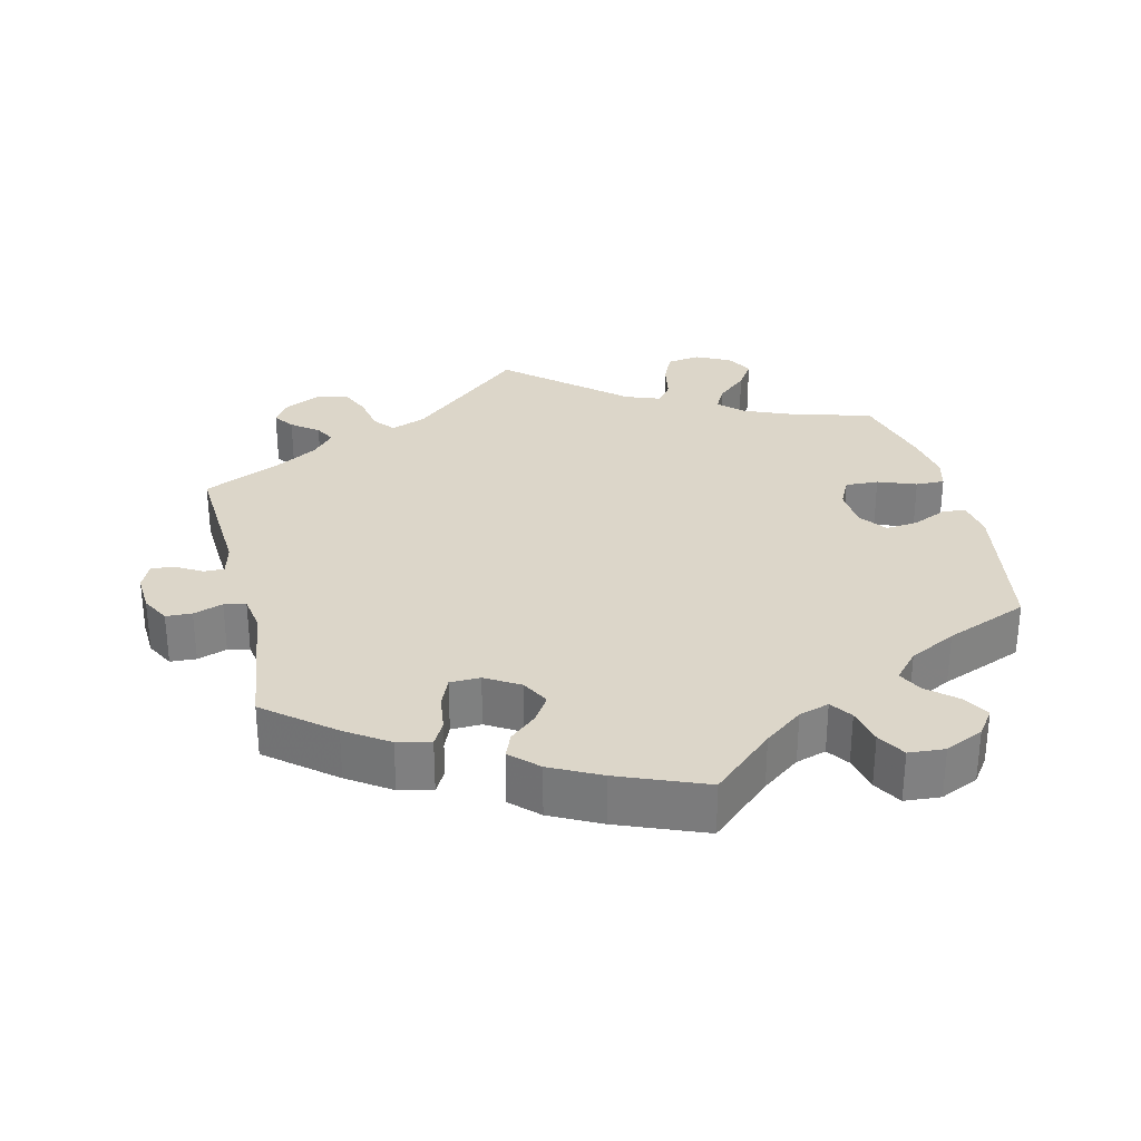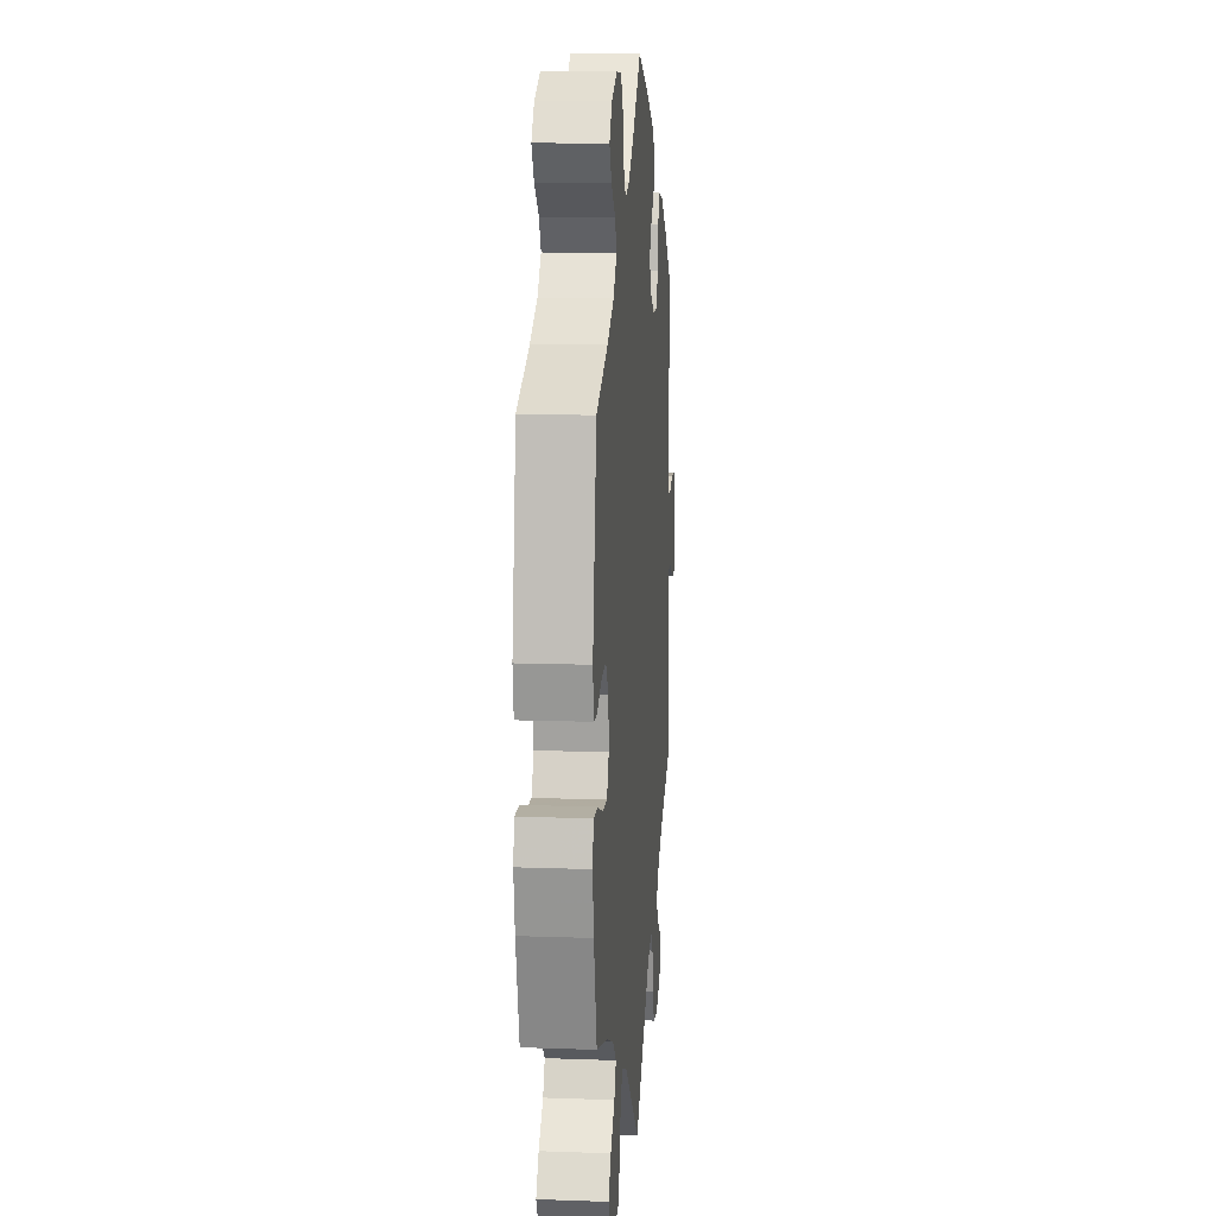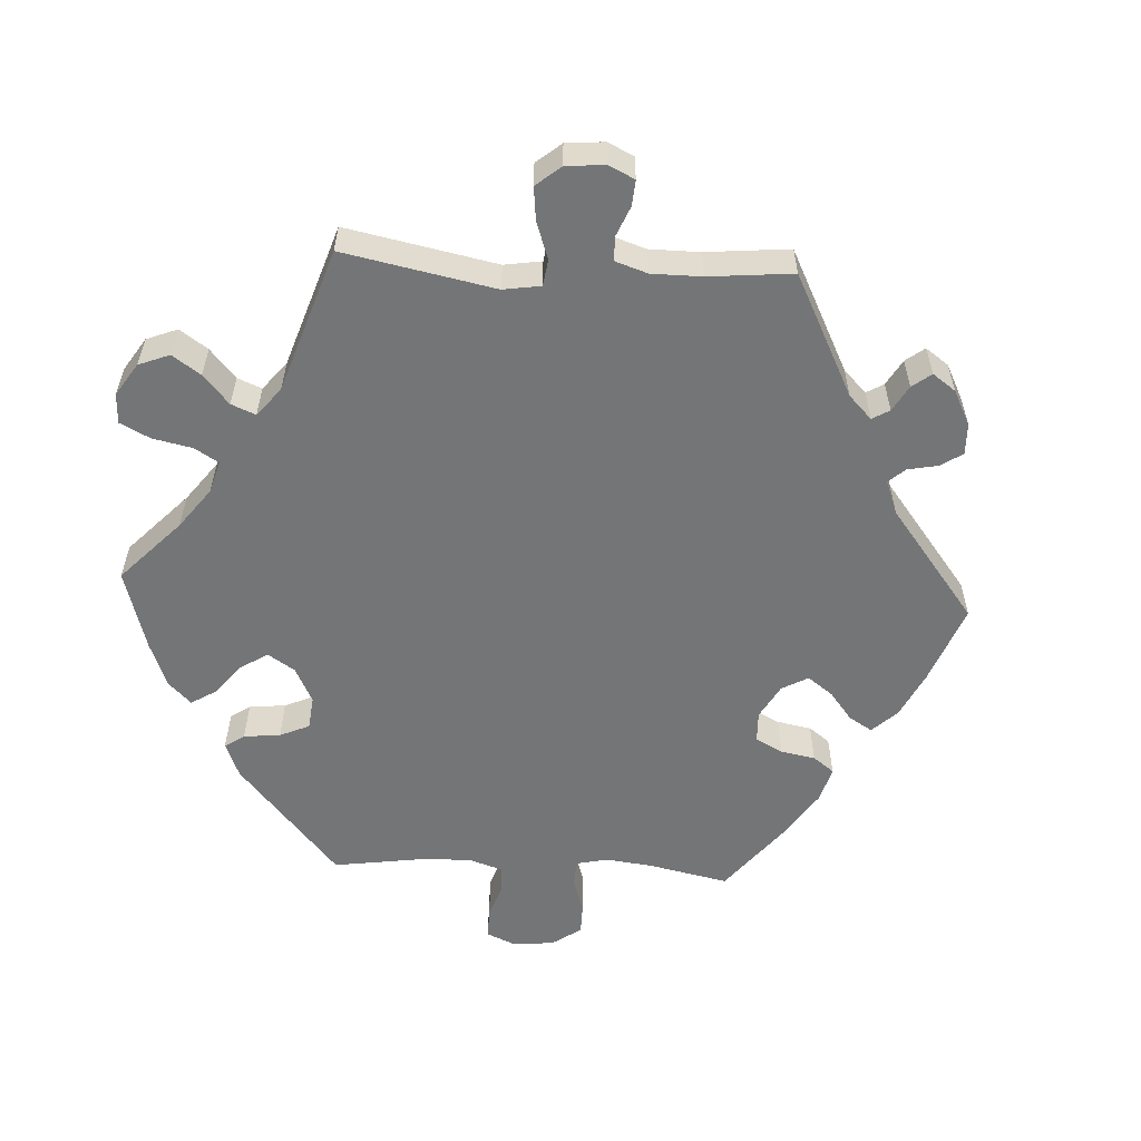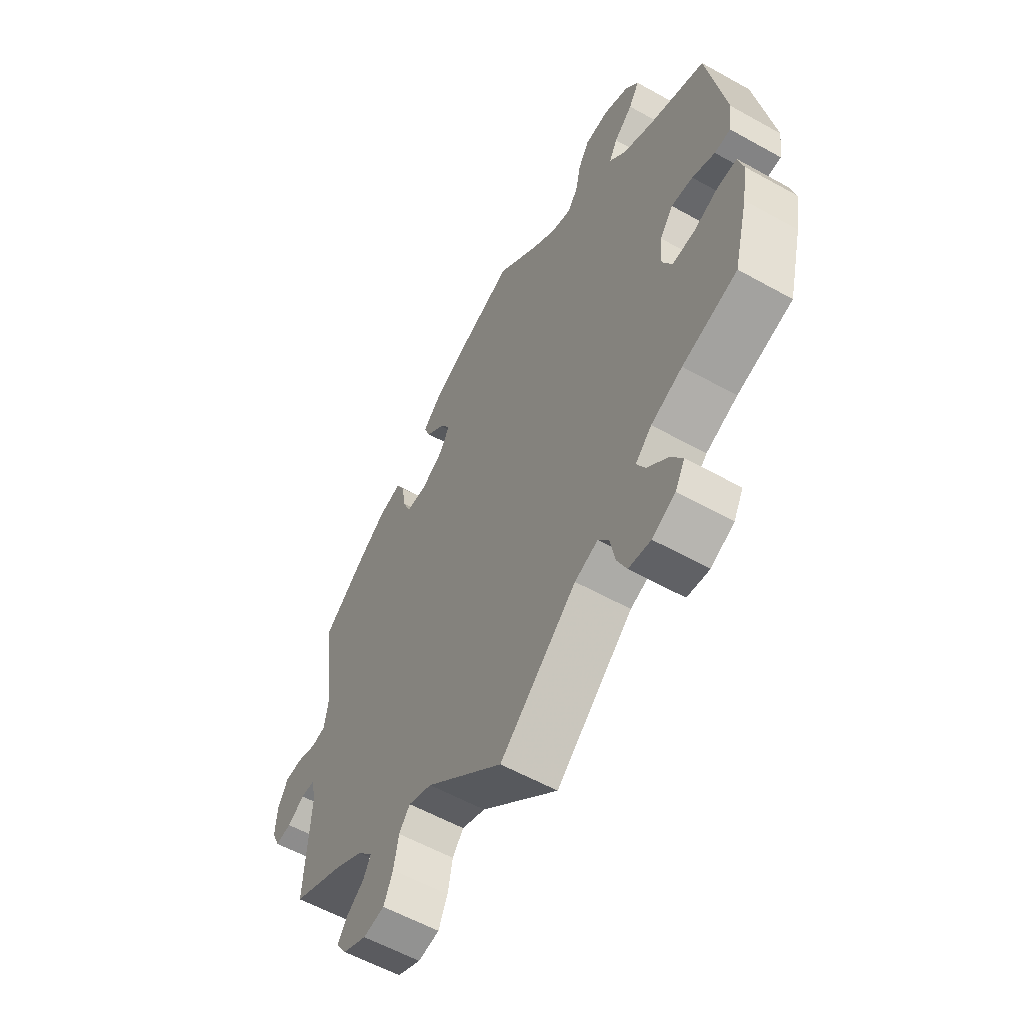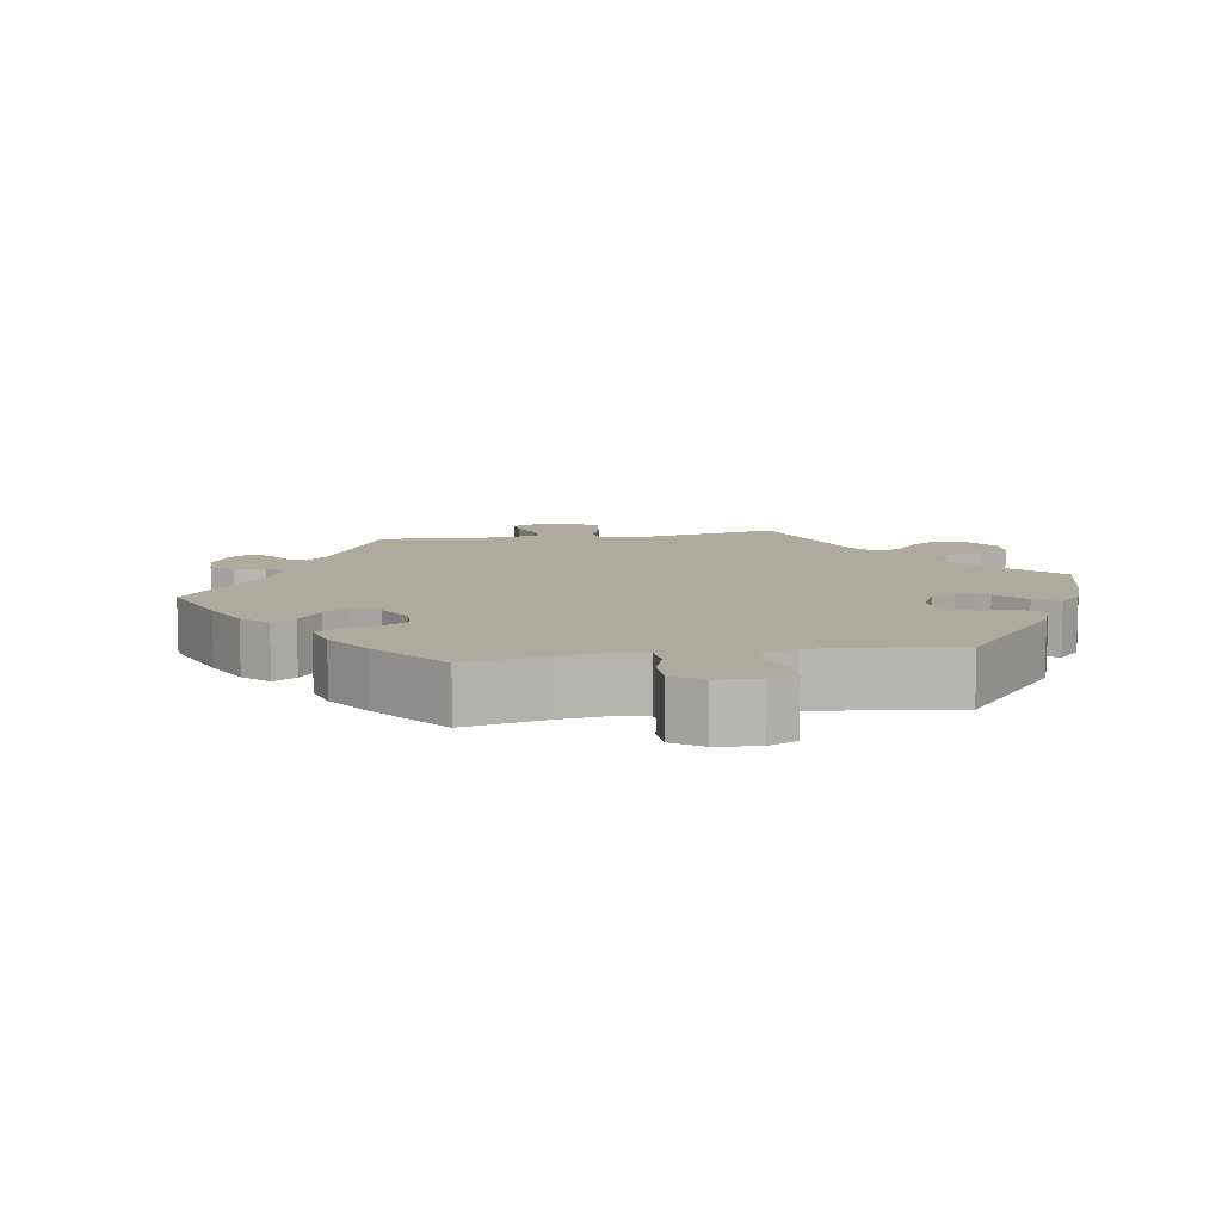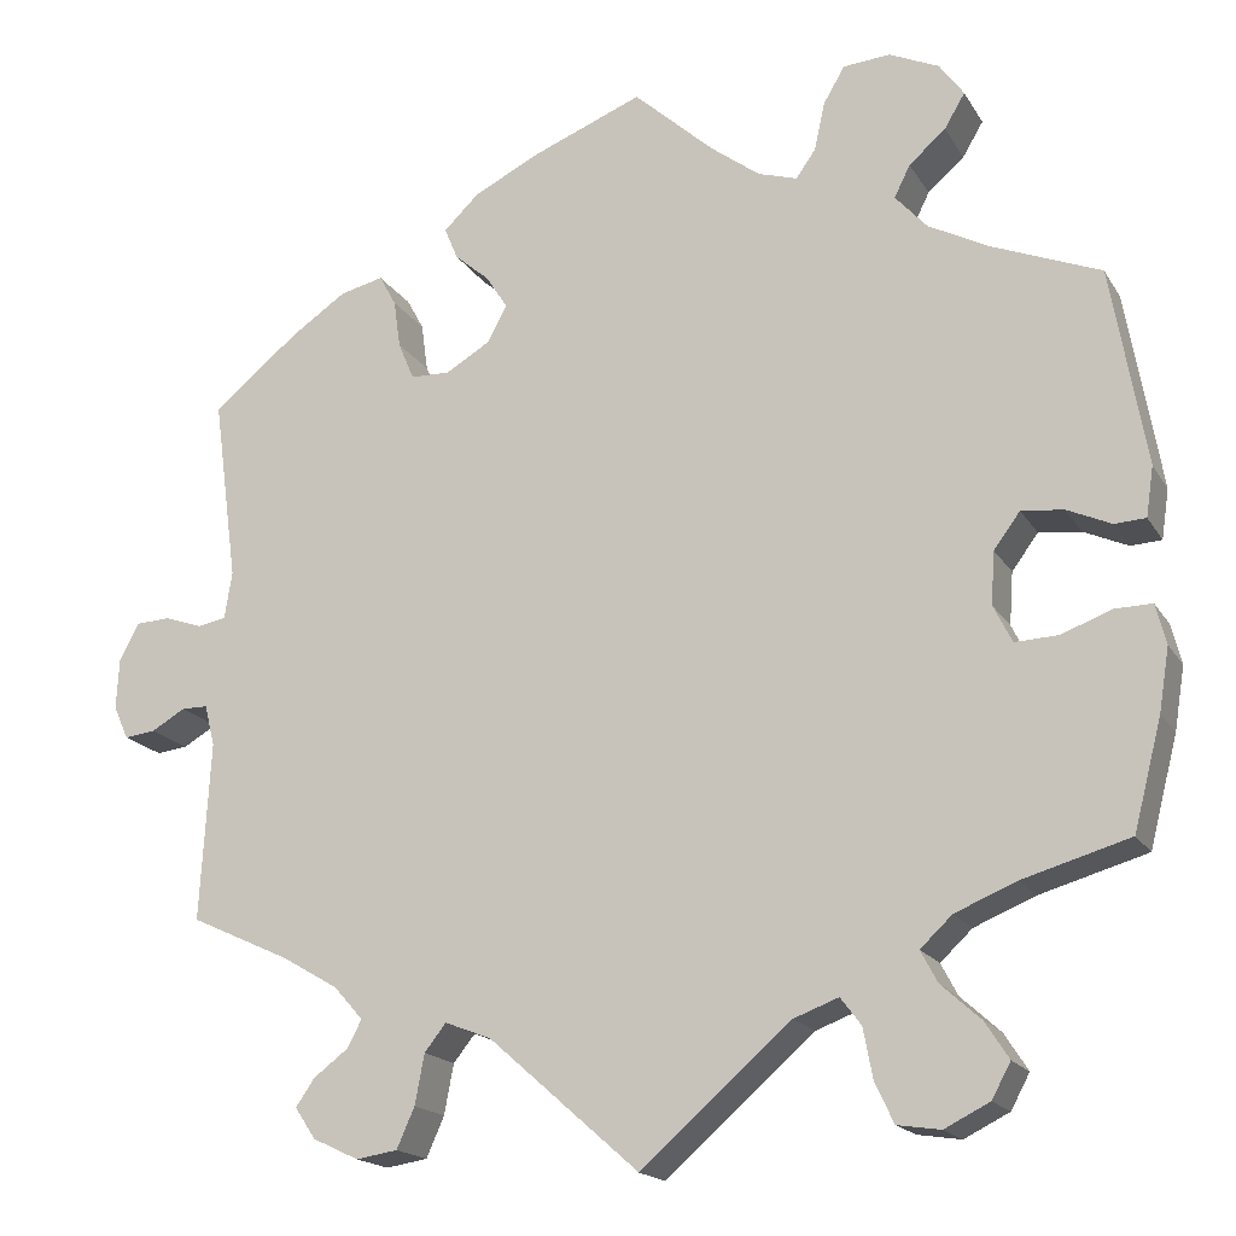
<metadata>
{"format":"obj","ext":"obj","renderer":"f3d","projection":"perspective","resolution":1024,"background":"white","views":[{"elev":30.2,"azim":-13.6,"up":"+Y"},{"elev":12.5,"azim":94.8,"up":"+Z"},{"elev":-56.4,"azim":-153.1,"up":"+Y"},{"elev":-58.0,"azim":60.0,"up":"+Z"},{"elev":9.3,"azim":20.5,"up":"+Y"},{"elev":-17.7,"azim":21.9,"up":"+Z"}]}
</metadata>
<code>
v 0.085 0.07 0.501
v 0.138 0.07 0.461
v 0.18 0.07 0.448
v 0.201 0.07 0.478
v 0.212 0.07 0.529
v 0.235 0.07 0.568
v 0.285 0.07 0.572
v 0.338 0.07 0.548
v 0.364 0.07 0.512
v 0.342 0.07 0.475
v 0.303 0.07 0.441
v 0.286 0.07 0.407
v 0.32 0.07 0.369
v 0.385 0.07 0.335
v 0.5 0.07 0.289
v 0.537 0.07 0.077
v 0.529 0.07 0.024
v 0.496 0.07 0.022
v 0.449 0.07 0.043
v 0.404 0.07 0.048
v 0.376 0.07 0.01
v 0.372 0.07 -0.046
v 0.392 0.07 -0.086
v 0.438 0.07 -0.084
v 0.491 0.07 -0.064
v 0.531 0.07 -0.063
v 0.542 0.07 -0.106
v 0.531 0.07 -0.173
v 0.501 0.07 -0.289
v 0.387 0.07 -0.322
v 0.322 0.07 -0.349
v 0.288 0.07 -0.381
v 0.306 0.07 -0.415
v 0.348 0.07 -0.453
v 0.373 0.07 -0.492
v 0.353 0.07 -0.529
v 0.305 0.07 -0.553
v 0.259 0.07 -0.546
v 0.239 0.07 -0.503
v 0.229 0.07 -0.45
v 0.207 0.07 -0.421
v 0.159 0.07 -0.439
v 0 0.07 -0.578
v -0.16 0.07 -0.437
v -0.209 0.07 -0.418
v -0.232 0.07 -0.447
v -0.242 0.07 -0.5
v -0.261 0.07 -0.543
v -0.305 0.07 -0.55
v -0.354 0.07 -0.527
v -0.376 0.07 -0.494
v -0.356 0.07 -0.465
v -0.319 0.07 -0.437
v -0.304 0.07 -0.408
v -0.335 0.07 -0.373
v -0.395 0.07 -0.338
v -0.501 0.07 -0.289
v -0.49 0.07 -0.099
v -0.501 0.07 -0.055
v -0.529 0.07 -0.055
v -0.565 0.07 -0.076
v -0.598 0.07 -0.08
v -0.614 0.07 -0.044
v -0.611 0.07 0.01
v -0.59 0.07 0.049
v -0.554 0.07 0.051
v -0.513 0.07 0.037
v -0.483 0.07 0.043
v -0.475 0.07 0.093
v -0.501 0.07 0.289
v -0.409 0.07 0.364
v -0.35 0.07 0.404
v -0.304 0.07 0.415
v -0.286 0.07 0.382
v -0.279 0.07 0.331
v -0.262 0.07 0.291
v -0.22 0.07 0.29
v -0.173 0.07 0.318
v -0.152 0.07 0.357
v -0.175 0.07 0.393
v -0.212 0.07 0.425
v -0.226 0.07 0.459
v -0.189 0.07 0.495
v -0.12 0.07 0.53
v 0 0.07 0.578
v 0.085 0 0.501
v 0.138 0 0.461
v 0.18 0 0.448
v 0.201 0 0.478
v 0.212 0 0.529
v 0.235 0 0.568
v 0.285 0 0.572
v 0.338 0 0.548
v 0.364 0 0.512
v 0.342 0 0.475
v 0.303 0 0.441
v 0.286 0 0.407
v 0.32 0 0.369
v 0.385 0 0.335
v 0.5 0 0.289
v 0.537 0 0.077
v 0.529 0 0.024
v 0.496 0 0.022
v 0.449 0 0.043
v 0.404 0 0.048
v 0.376 0 0.01
v 0.372 0 -0.046
v 0.392 0 -0.086
v 0.438 0 -0.084
v 0.491 0 -0.064
v 0.531 0 -0.063
v 0.542 0 -0.106
v 0.531 0 -0.173
v 0.501 0 -0.289
v 0.387 0 -0.322
v 0.322 0 -0.349
v 0.288 0 -0.381
v 0.306 0 -0.415
v 0.348 0 -0.453
v 0.373 0 -0.492
v 0.353 0 -0.529
v 0.305 0 -0.553
v 0.259 0 -0.546
v 0.239 0 -0.503
v 0.229 0 -0.45
v 0.207 0 -0.421
v 0.159 0 -0.439
v 0 0 -0.578
v -0.16 0 -0.437
v -0.209 0 -0.418
v -0.232 0 -0.447
v -0.242 0 -0.5
v -0.261 0 -0.543
v -0.305 0 -0.55
v -0.354 0 -0.527
v -0.376 0 -0.494
v -0.356 0 -0.465
v -0.319 0 -0.437
v -0.304 0 -0.408
v -0.335 0 -0.373
v -0.395 0 -0.338
v -0.501 0 -0.289
v -0.49 0 -0.099
v -0.501 0 -0.055
v -0.529 0 -0.055
v -0.565 0 -0.076
v -0.598 0 -0.08
v -0.614 0 -0.044
v -0.611 0 0.01
v -0.59 0 0.049
v -0.554 0 0.051
v -0.513 0 0.037
v -0.483 0 0.043
v -0.475 0 0.093
v -0.501 0 0.289
v -0.409 0 0.364
v -0.35 0 0.404
v -0.304 0 0.415
v -0.286 0 0.382
v -0.279 0 0.331
v -0.262 0 0.291
v -0.22 0 0.29
v -0.173 0 0.318
v -0.152 0 0.357
v -0.175 0 0.393
v -0.212 0 0.425
v -0.226 0 0.459
v -0.189 0 0.495
v -0.12 0 0.53
v 0 0 0.578
f 84 85 1
f 83 84 1 2
f 80 81 82 83
f 79 80 83 2
f 78 79 2 3
f 77 78 3
f 72 73 74 75
f 72 75 76
f 69 70 71 72
f 68 69 72 76
f 64 65 66 67
f 64 67 68
f 63 64 68
f 60 61 62 63
f 59 60 63 68
f 58 59 68 76
f 56 57 58 76
f 50 51 52 53
f 50 53 54
f 49 50 54
f 46 47 48 49
f 46 49 54
f 45 46 54 55
f 42 43 44
f 41 42 44 45
f 37 38 39 40
f 35 36 37 40
f 33 34 35 40
f 32 33 40 41
f 31 32 41 45
f 27 28 29 30
f 24 25 26 27
f 23 24 27 30
f 22 23 30 31
f 16 17 18 19
f 14 15 16 19
f 13 14 19 20
f 12 13 20 21
f 8 9 10 11
f 8 11 12
f 7 8 12
f 4 5 6 7
f 3 4 7 12
f 77 3 12 21
f 55 56 76 77
f 31 45 55 77
f 21 22 31 77
f 86 170 169
f 87 86 169 168
f 168 167 166 165
f 87 168 165 164
f 88 87 164 163
f 88 163 162
f 160 159 158 157
f 161 160 157
f 157 156 155 154
f 161 157 154 153
f 152 151 150 149
f 153 152 149
f 153 149 148
f 148 147 146 145
f 153 148 145 144
f 161 153 144 143
f 161 143 142 141
f 138 137 136 135
f 139 138 135
f 139 135 134
f 134 133 132 131
f 139 134 131
f 140 139 131 130
f 129 128 127
f 130 129 127 126
f 125 124 123 122
f 125 122 121 120
f 125 120 119 118
f 126 125 118 117
f 130 126 117 116
f 115 114 113 112
f 112 111 110 109
f 115 112 109 108
f 116 115 108 107
f 104 103 102 101
f 104 101 100 99
f 105 104 99 98
f 106 105 98 97
f 96 95 94 93
f 97 96 93
f 97 93 92
f 92 91 90 89
f 97 92 89 88
f 106 97 88 162
f 162 161 141 140
f 162 140 130 116
f 162 116 107 106
f 1 86 87 2
f 2 87 88 3
f 3 88 89 4
f 4 89 90 5
f 5 90 91 6
f 6 91 92 7
f 7 92 93 8
f 8 93 94 9
f 9 94 95 10
f 10 95 96 11
f 11 96 97 12
f 12 97 98 13
f 13 98 99 14
f 14 99 100 15
f 15 100 101 16
f 16 101 102 17
f 17 102 103 18
f 18 103 104 19
f 19 104 105 20
f 20 105 106 21
f 21 106 107 22
f 22 107 108 23
f 23 108 109 24
f 24 109 110 25
f 25 110 111 26
f 26 111 112 27
f 27 112 113 28
f 28 113 114 29
f 29 114 115 30
f 30 115 116 31
f 31 116 117 32
f 32 117 118 33
f 33 118 119 34
f 34 119 120 35
f 35 120 121 36
f 36 121 122 37
f 37 122 123 38
f 38 123 124 39
f 39 124 125 40
f 40 125 126 41
f 41 126 127 42
f 42 127 128 43
f 43 128 129 44
f 44 129 130 45
f 45 130 131 46
f 46 131 132 47
f 47 132 133 48
f 48 133 134 49
f 49 134 135 50
f 50 135 136 51
f 51 136 137 52
f 52 137 138 53
f 53 138 139 54
f 54 139 140 55
f 55 140 141 56
f 56 141 142 57
f 57 142 143 58
f 58 143 144 59
f 59 144 145 60
f 60 145 146 61
f 61 146 147 62
f 62 147 148 63
f 63 148 149 64
f 64 149 150 65
f 65 150 151 66
f 66 151 152 67
f 67 152 153 68
f 68 153 154 69
f 69 154 155 70
f 70 155 156 71
f 71 156 157 72
f 72 157 158 73
f 73 158 159 74
f 74 159 160 75
f 75 160 161 76
f 76 161 162 77
f 77 162 163 78
f 78 163 164 79
f 79 164 165 80
f 80 165 166 81
f 81 166 167 82
f 82 167 168 83
f 83 168 169 84
f 84 169 170 85
f 85 170 86 1

</code>
